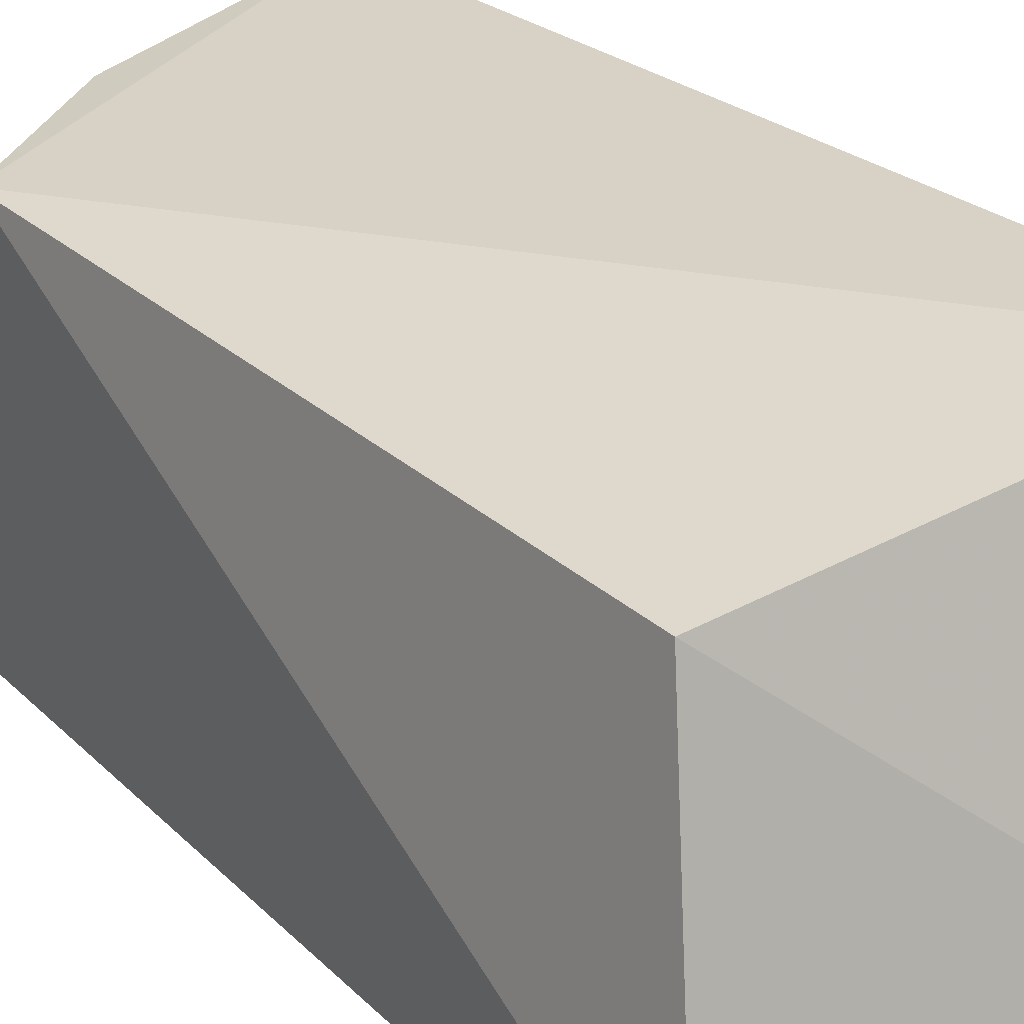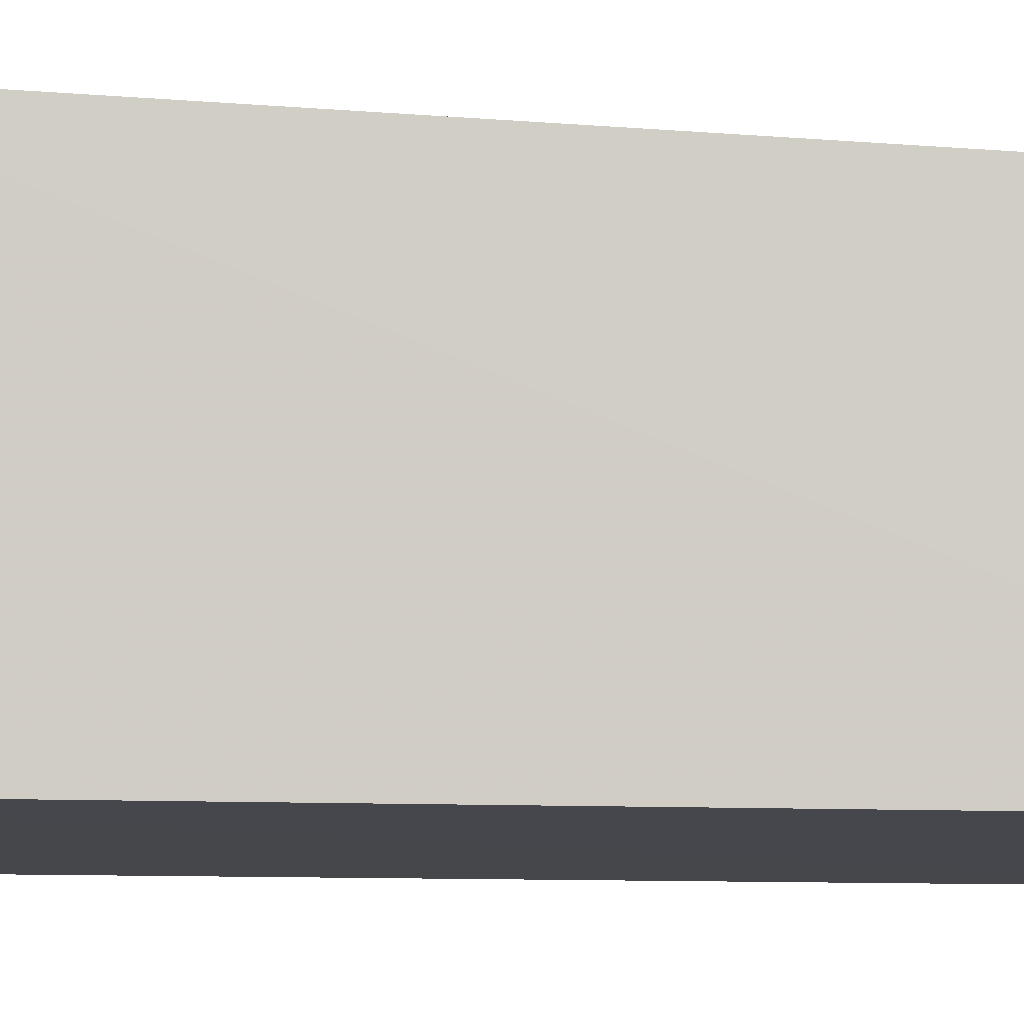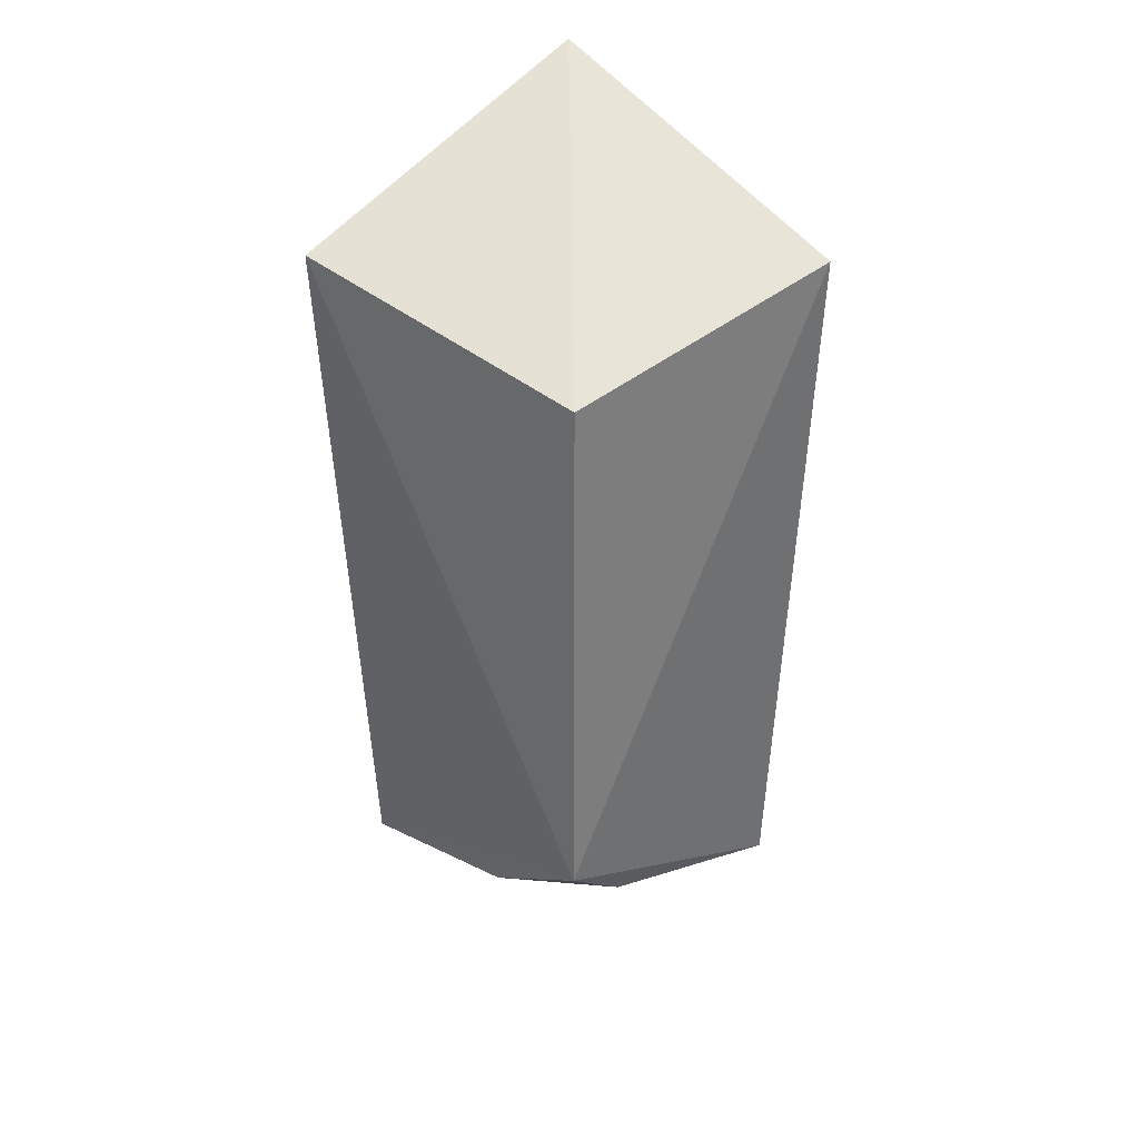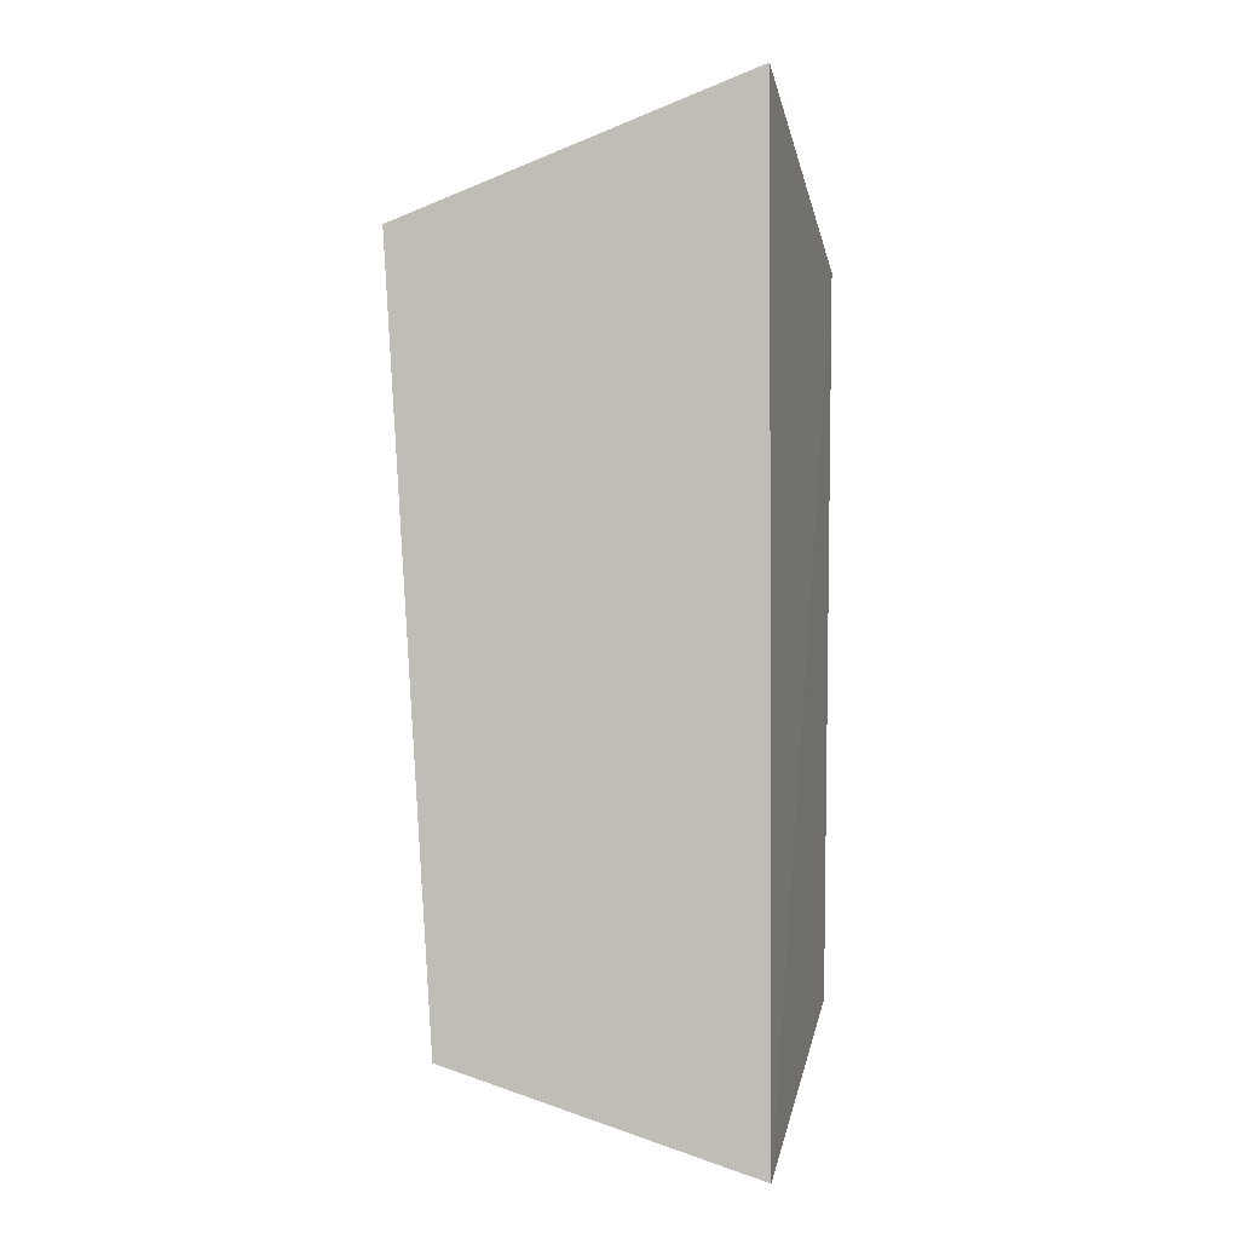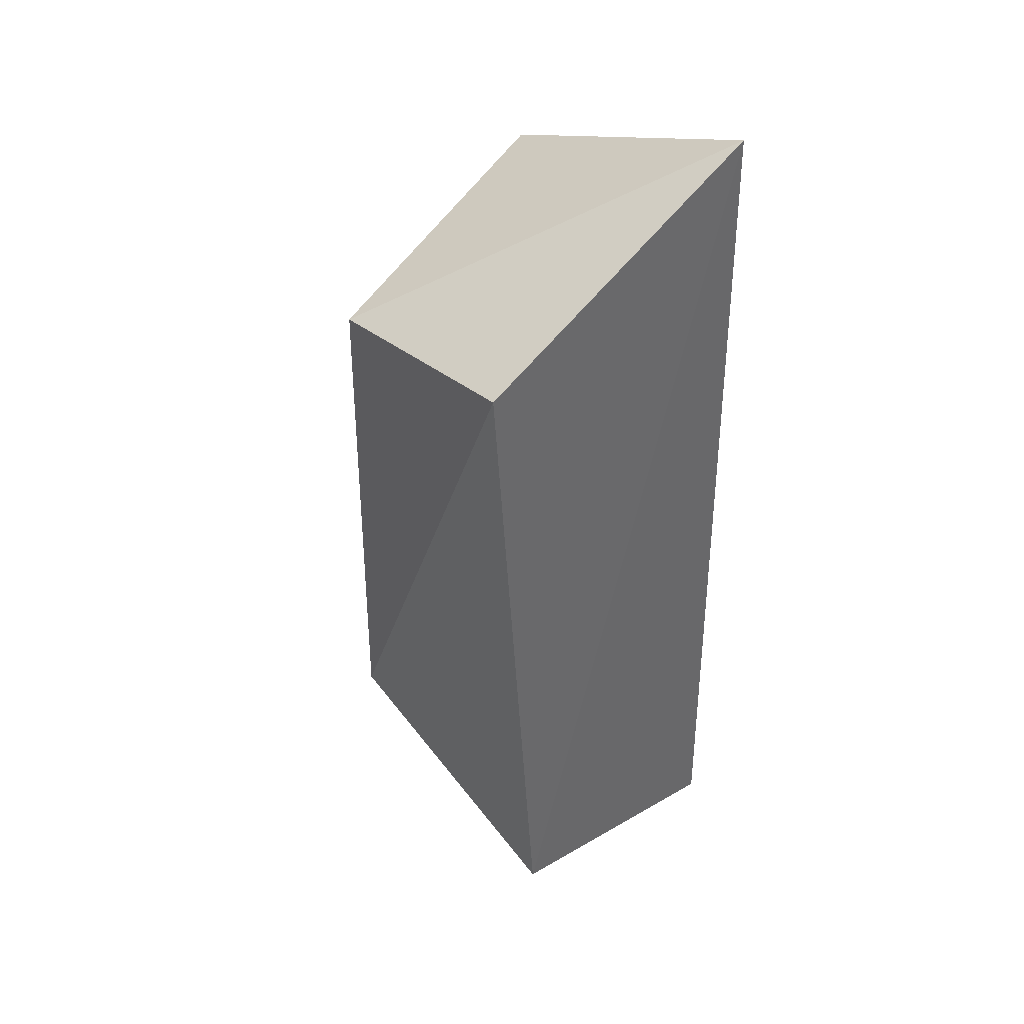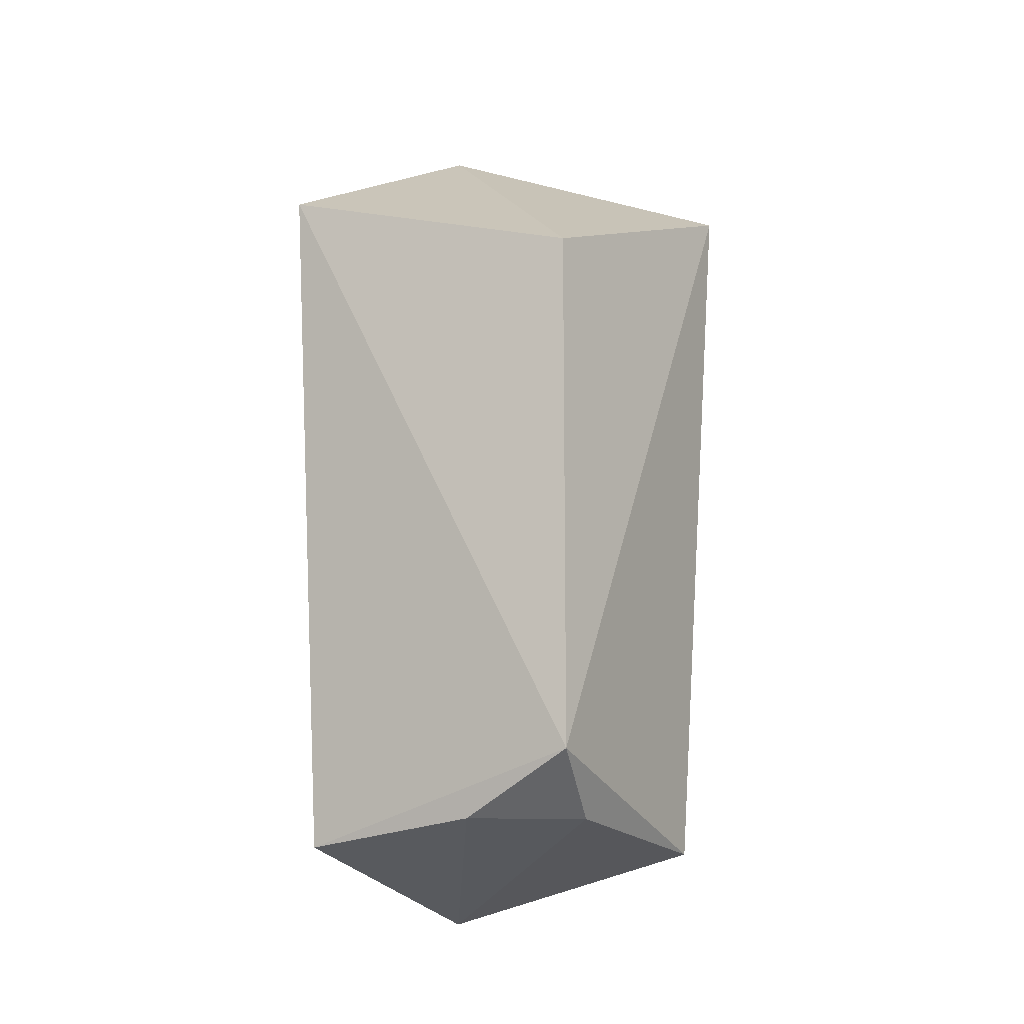
<metadata>
{"format":"obj","ext":"obj","renderer":"f3d","projection":"perspective","resolution":1024,"background":"white","views":[{"elev":29.7,"azim":-37.9,"up":"+Y"},{"elev":-8.0,"azim":90.1,"up":"+Y"},{"elev":33.1,"azim":-131.9,"up":"+Z"},{"elev":1.2,"azim":13.4,"up":"+Z"},{"elev":42.1,"azim":-42.7,"up":"+Z"},{"elev":-7.7,"azim":-149.3,"up":"+Z"}]}
</metadata>
<code>
v 0.5423 -0.06182 0.2795
v 0.5427 -0.04534 0.2725
v 0.5248 -0.06266 0.273
v 0.5425 -0.06243 0.2307
v 0.5271 -0.04852 0.2414
v 0.5273 -0.06317 0.2353
v 0.5272 -0.04869 0.269
v 0.5427 -0.04765 0.236
v 0.5282 -0.05283 0.2376
v 0.5331 -0.0484 0.2377
f 2 1 4
f 6 1 3
f 6 4 1
f 6 3 5
f 7 1 2
f 7 3 1
f 7 5 3
f 7 2 5
f 8 5 2
f 8 2 4
f 9 6 5
f 9 4 6
f 10 9 5
f 10 5 8
f 10 8 4
f 10 4 9

</code>
